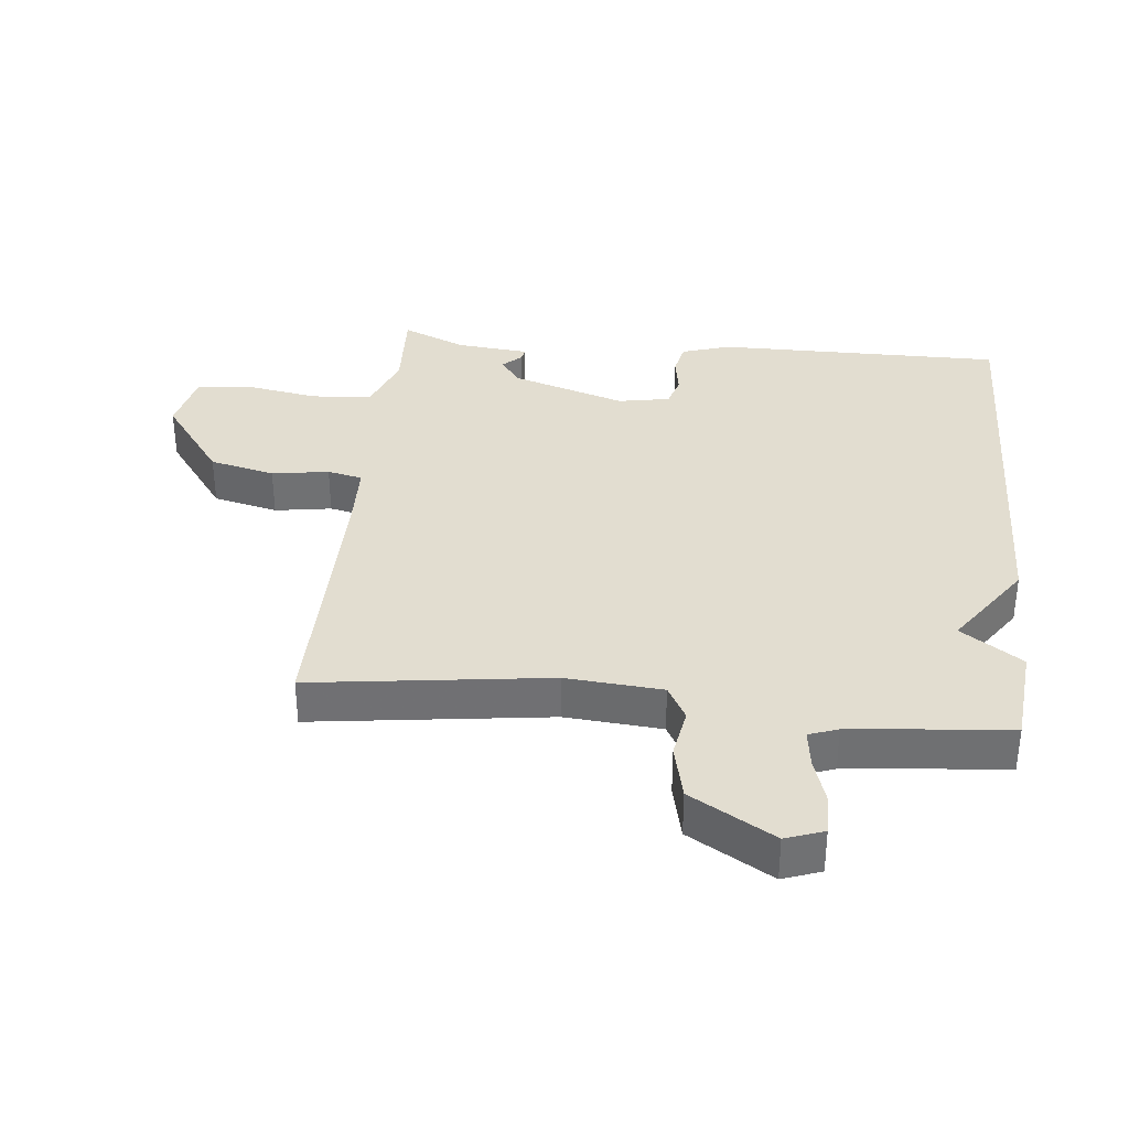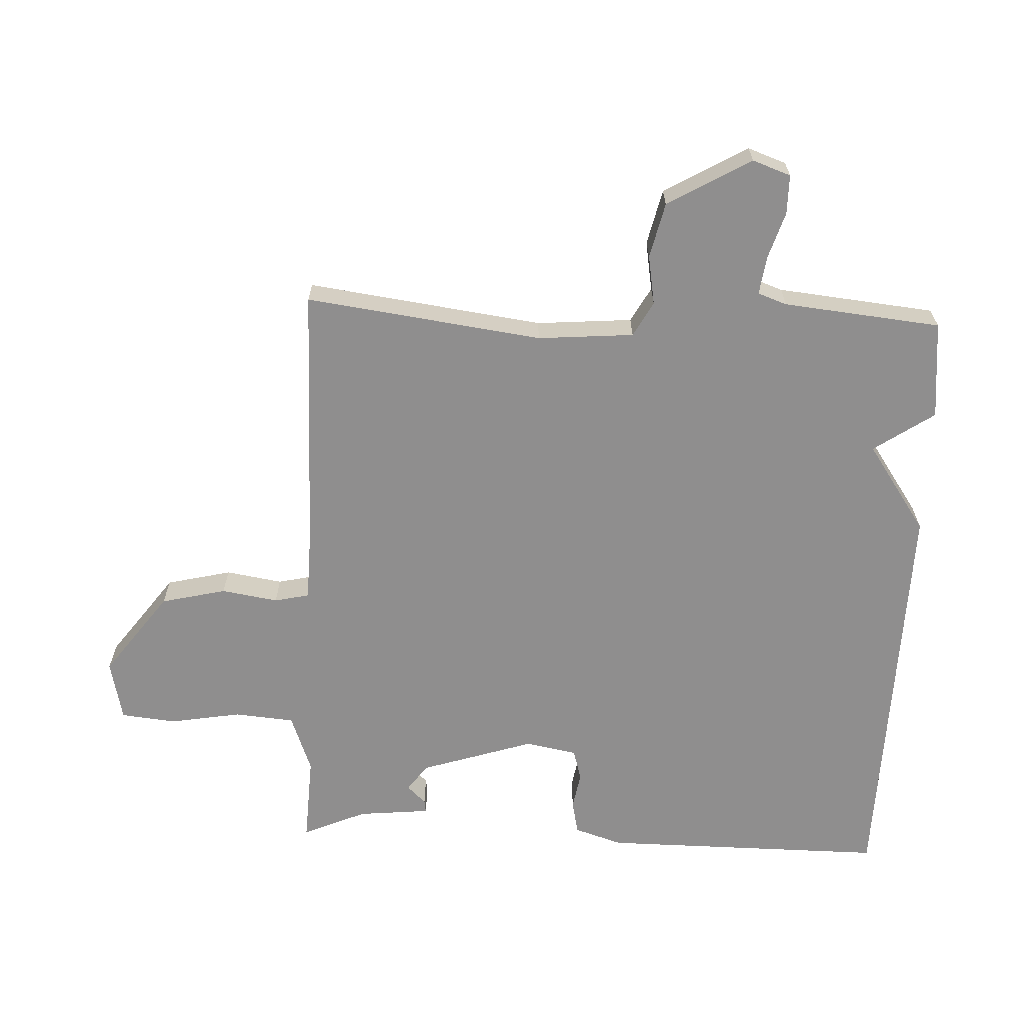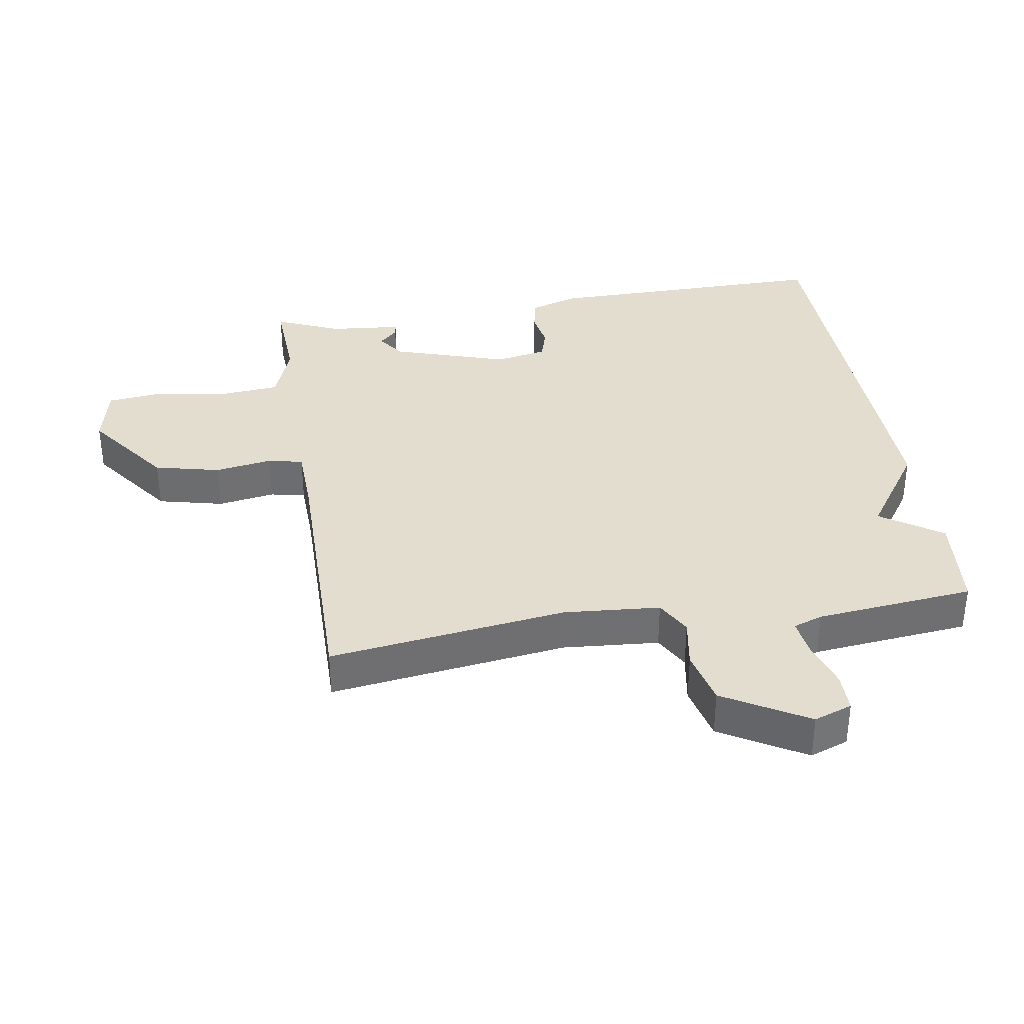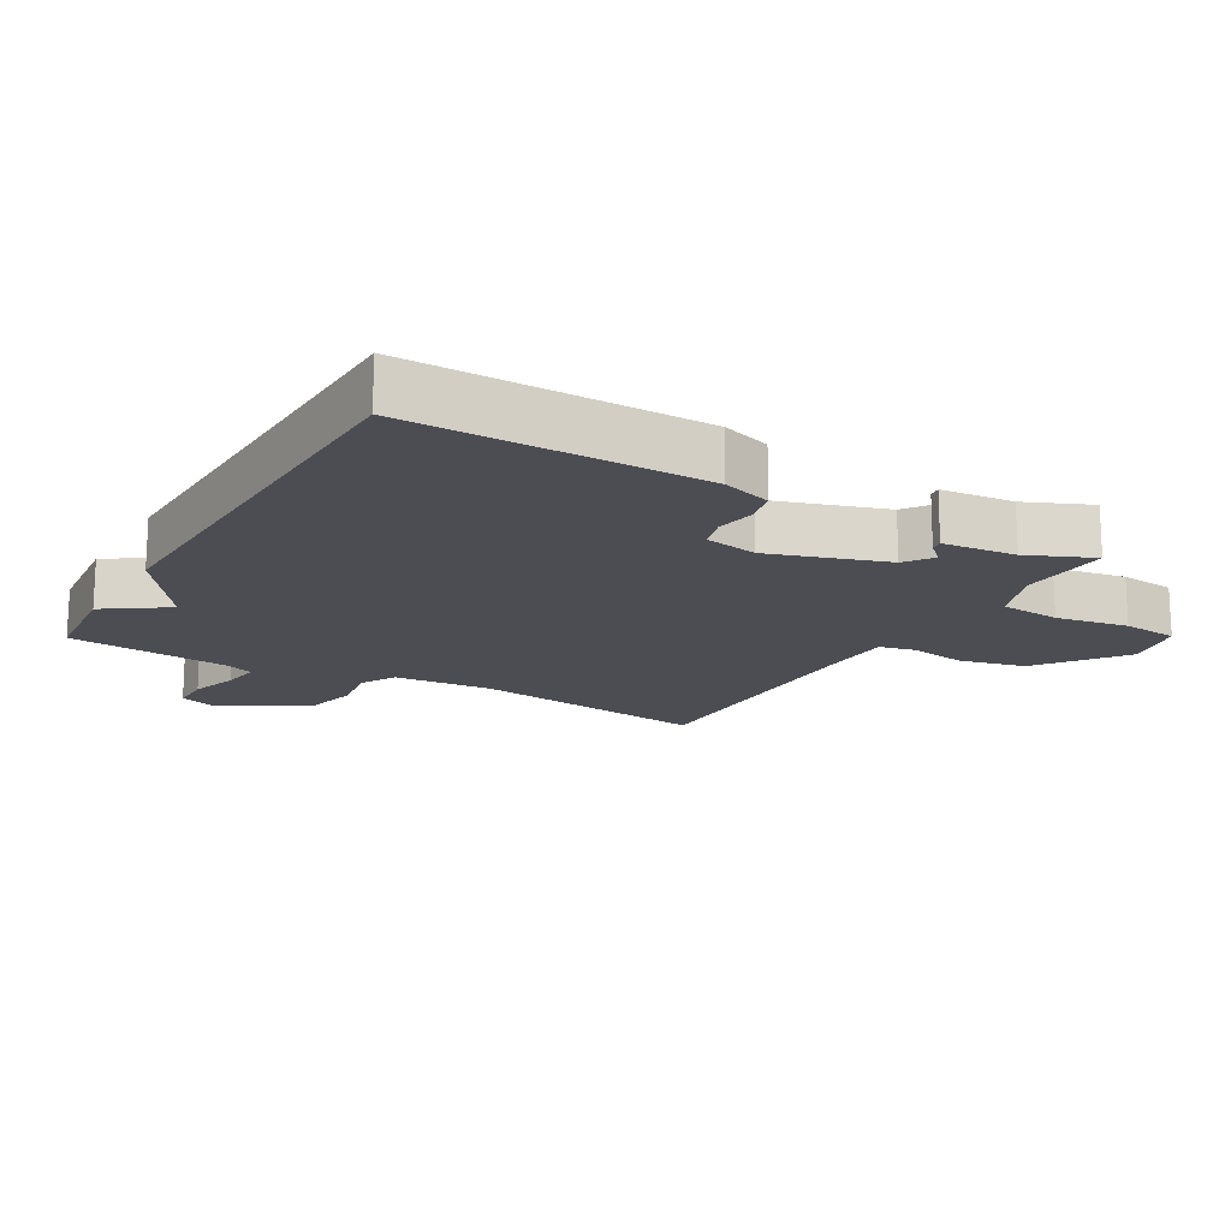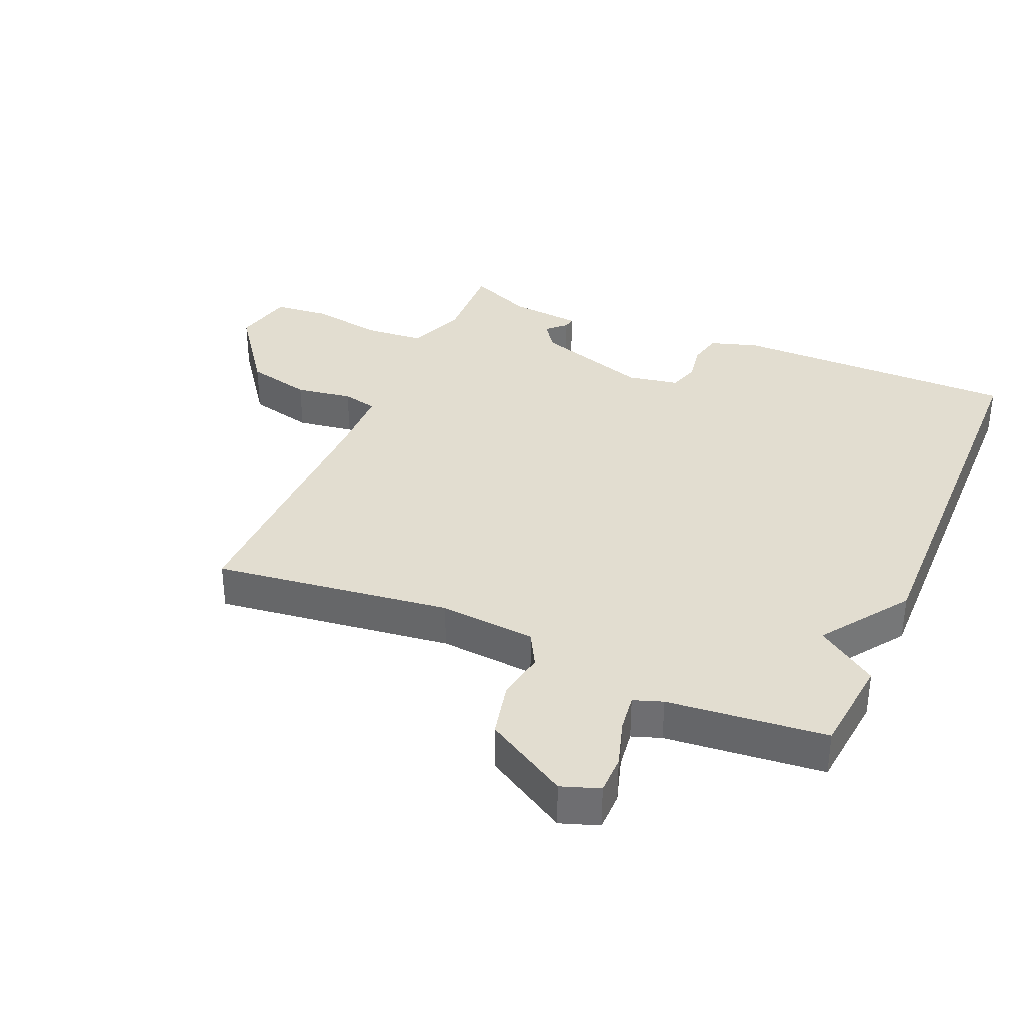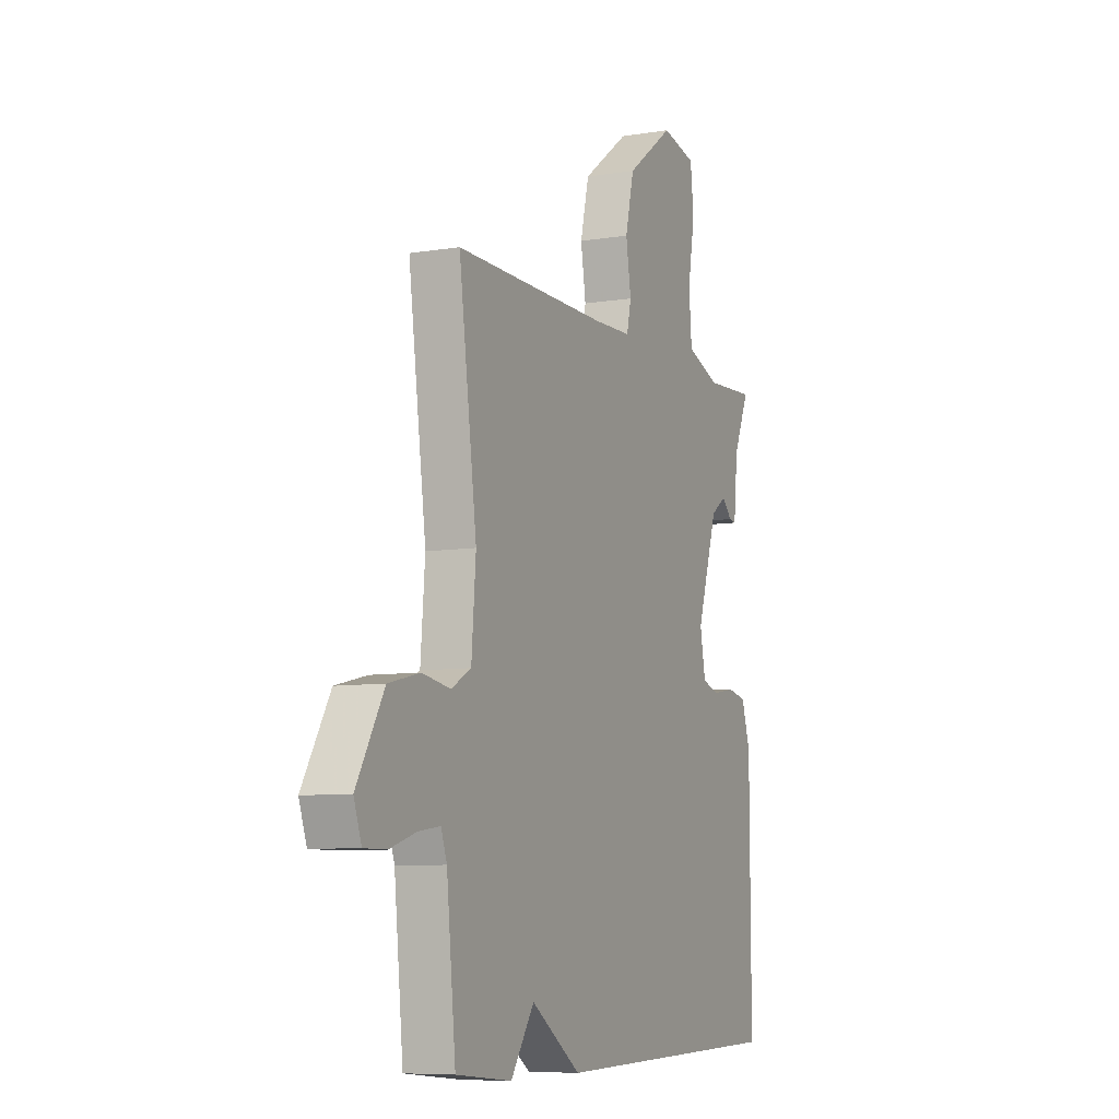
<metadata>
{"format":"obj","ext":"obj","renderer":"f3d","projection":"perspective","resolution":1024,"background":"white","views":[{"elev":35.1,"azim":95.9,"up":"+Y"},{"elev":-65.0,"azim":87.5,"up":"+Y"},{"elev":35.6,"azim":80.8,"up":"+Y"},{"elev":-16.4,"azim":-120.1,"up":"+Y"},{"elev":35.1,"azim":113.6,"up":"+Y"},{"elev":-7.9,"azim":114.5,"up":"+Z"}]}
</metadata>
<code>
v -0.5 0.07 0.5
v -0.362 0.07 0.493
v -0.271 0.07 0.527
v -0.263 0.07 0.62
v -0.282 0.07 0.731
v -0.273 0.07 0.817
v -0.178 0.07 0.838
v -0.048 0.07 0.742
v -0.024 0.07 0.641
v -0.038 0.07 0.553
v -0.026 0.07 0.499
v 0.08 0.07 0.496
v 0.5 0.07 0.5
v 0.451 0.07 0.133
v 0.463 0.07 -0.016
v 0.517 0.07 -0.046
v 0.594 0.07 -0.033
v 0.68 0.07 -0.053
v 0.755 0.07 -0.182
v 0.734 0.07 -0.241
v 0.673 0.07 -0.241
v 0.6 0.07 -0.218
v 0.541 0.07 -0.21
v 0.525 0.07 -0.255
v 0.5 0.07 -0.5
v 0.347 0.07 -0.515
v 0.283 0.07 -0.421
v 0.147 0.07 -0.515
v -0.5 0.07 -0.5
v -0.498 0.07 -0.056
v -0.474 0.07 0.019
v -0.422 0.07 0.03
v -0.363 0.07 0.02
v -0.315 0.07 0.034
v -0.3 0.07 0.114
v -0.357 0.07 0.291
v -0.399 0.07 0.321
v -0.427 0.07 0.292
v -0.446 0.07 0.289
v -0.457 0.07 0.401
v -0.5 0 0.5
v -0.362 0 0.493
v -0.271 0 0.527
v -0.263 0 0.62
v -0.282 0 0.731
v -0.273 0 0.817
v -0.178 0 0.838
v -0.048 0 0.742
v -0.024 0 0.641
v -0.038 0 0.553
v -0.026 0 0.499
v 0.08 0 0.496
v 0.5 0 0.5
v 0.451 0 0.133
v 0.463 0 -0.016
v 0.517 0 -0.046
v 0.594 0 -0.033
v 0.68 0 -0.053
v 0.755 0 -0.182
v 0.734 0 -0.241
v 0.673 0 -0.241
v 0.6 0 -0.218
v 0.541 0 -0.21
v 0.525 0 -0.255
v 0.5 0 -0.5
v 0.347 0 -0.515
v 0.283 0 -0.421
v 0.147 0 -0.515
v -0.5 0 -0.5
v -0.498 0 -0.056
v -0.474 0 0.019
v -0.422 0 0.03
v -0.363 0 0.02
v -0.315 0 0.034
v -0.3 0 0.114
v -0.357 0 0.291
v -0.399 0 0.321
v -0.427 0 0.292
v -0.446 0 0.289
v -0.457 0 0.401
f 37 38 39 40
f 40 1 2
f 37 40 2
f 36 37 2
f 35 36 2 3
f 31 32 33
f 30 31 33
f 29 30 33
f 28 29 33
f 27 28 33
f 27 33 34
f 24 25 26 27
f 27 34 35
f 24 27 35
f 23 24 35
f 20 21 22
f 19 20 22
f 18 19 22
f 17 18 22
f 16 17 22
f 22 23 35
f 16 22 35
f 15 16 35
f 12 13 14
f 14 15 35
f 12 14 35
f 11 12 35
f 8 9 10
f 7 8 10
f 6 7 10
f 5 6 10
f 4 5 10
f 10 11 35
f 4 10 35
f 3 4 35
f 80 79 78 77
f 42 41 80
f 42 80 77
f 42 77 76
f 43 42 76 75
f 73 72 71
f 73 71 70
f 73 70 69
f 73 69 68
f 73 68 67
f 74 73 67
f 67 66 65 64
f 75 74 67
f 75 67 64
f 75 64 63
f 62 61 60
f 62 60 59
f 62 59 58
f 62 58 57
f 62 57 56
f 75 63 62
f 75 62 56
f 75 56 55
f 54 53 52
f 75 55 54
f 75 54 52
f 75 52 51
f 50 49 48
f 50 48 47
f 50 47 46
f 50 46 45
f 50 45 44
f 75 51 50
f 75 50 44
f 75 44 43
f 1 41 42 2
f 2 42 43 3
f 3 43 44 4
f 4 44 45 5
f 5 45 46 6
f 6 46 47 7
f 7 47 48 8
f 8 48 49 9
f 9 49 50 10
f 10 50 51 11
f 11 51 52 12
f 12 52 53 13
f 13 53 54 14
f 14 54 55 15
f 15 55 56 16
f 16 56 57 17
f 17 57 58 18
f 18 58 59 19
f 19 59 60 20
f 20 60 61 21
f 21 61 62 22
f 22 62 63 23
f 23 63 64 24
f 24 64 65 25
f 25 65 66 26
f 26 66 67 27
f 27 67 68 28
f 28 68 69 29
f 29 69 70 30
f 30 70 71 31
f 31 71 72 32
f 32 72 73 33
f 33 73 74 34
f 34 74 75 35
f 35 75 76 36
f 36 76 77 37
f 37 77 78 38
f 38 78 79 39
f 39 79 80 40
f 40 80 41 1

</code>
